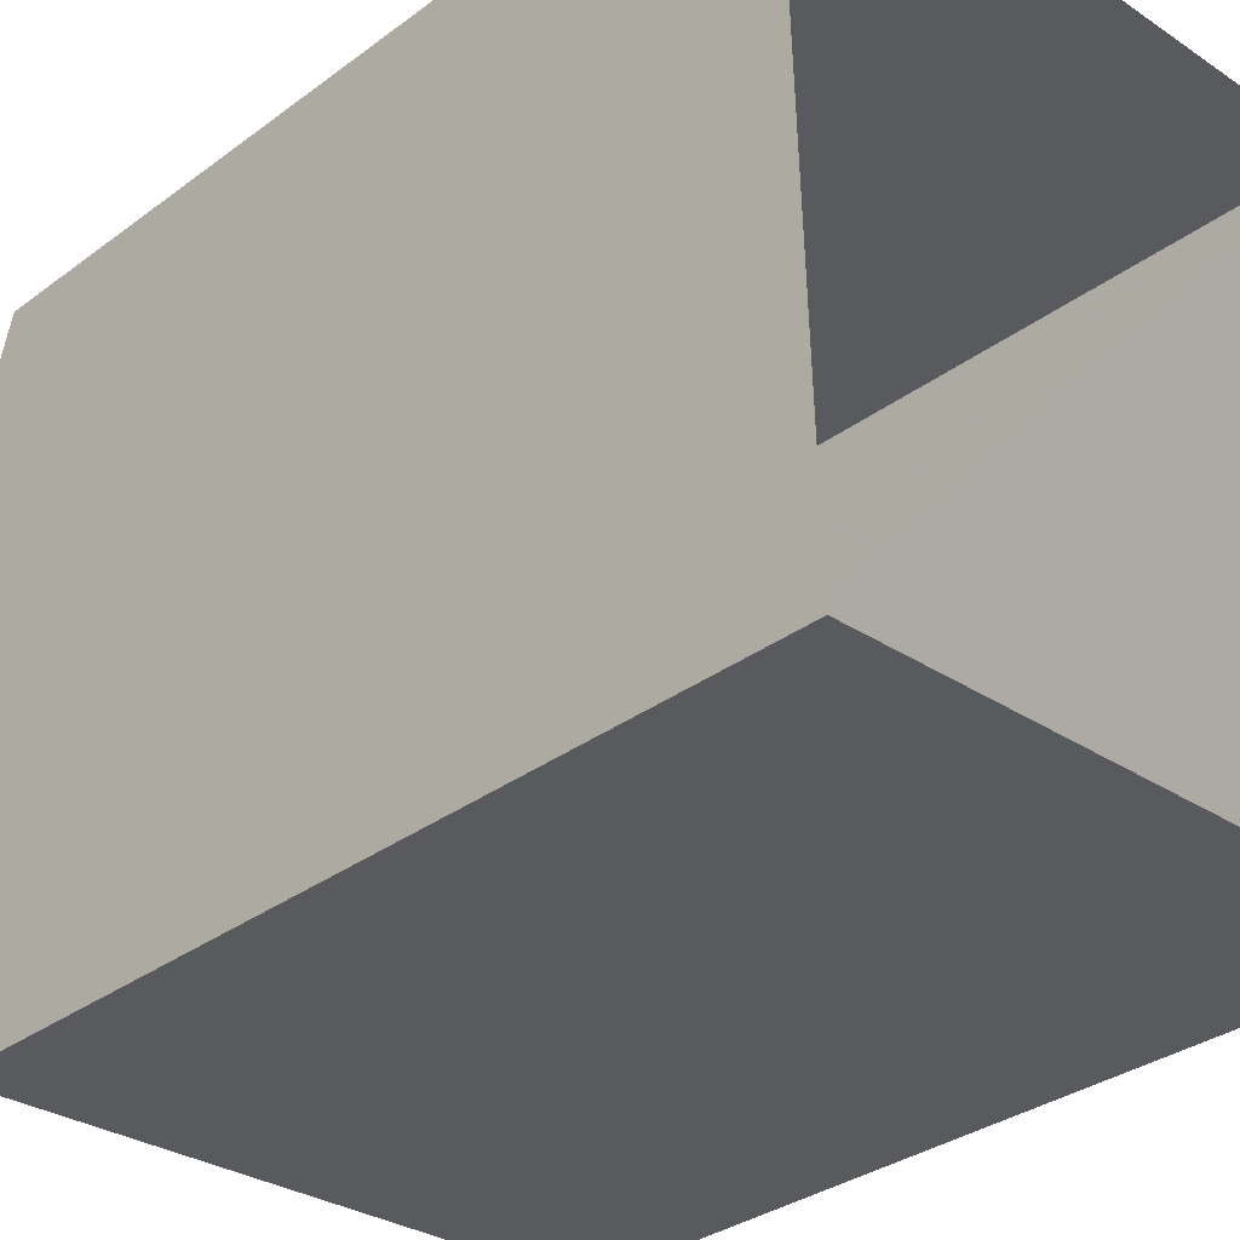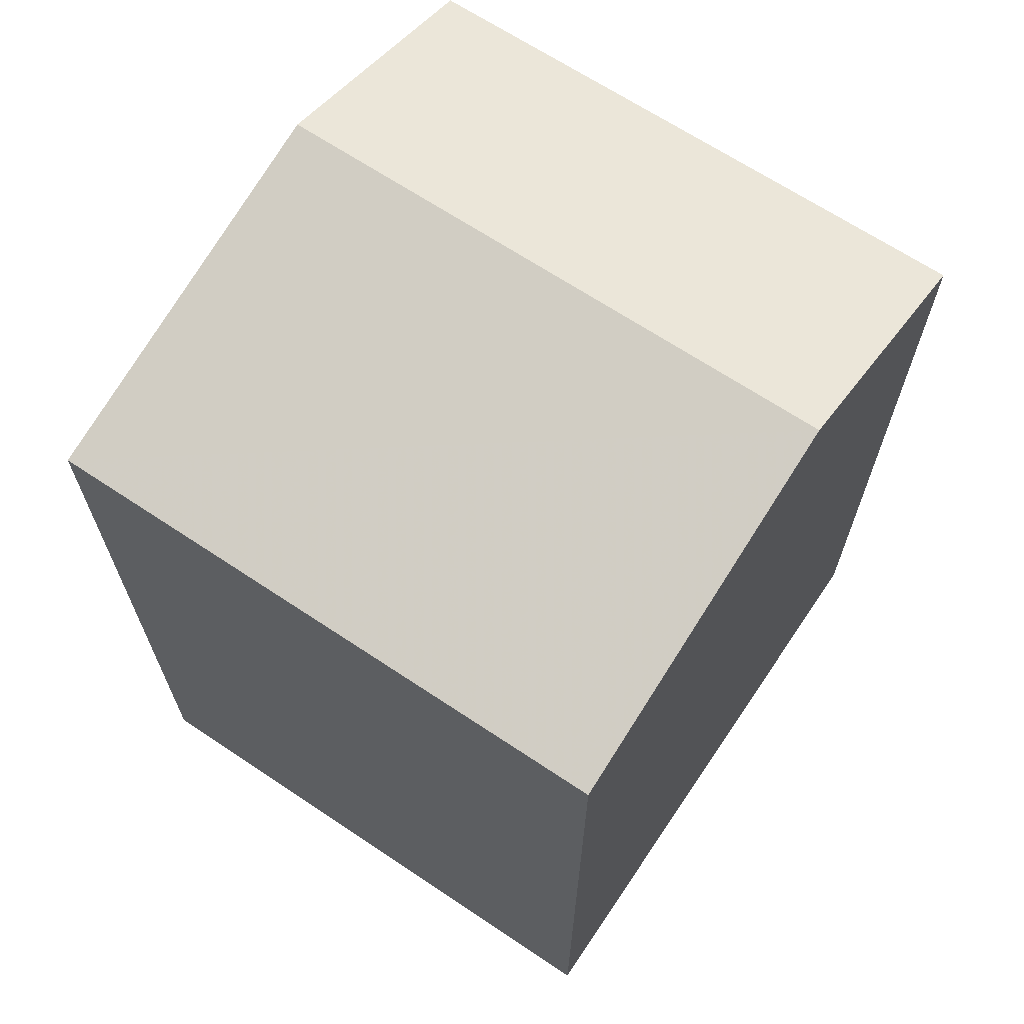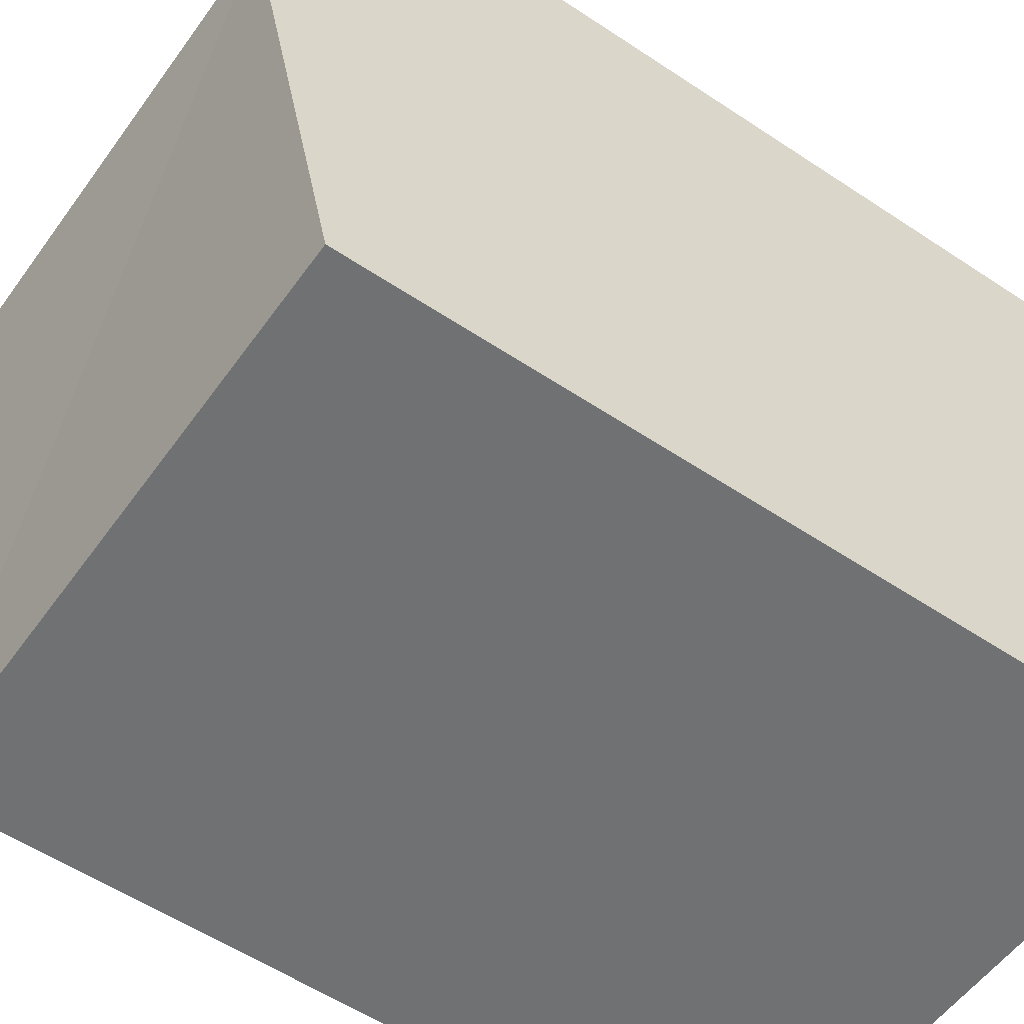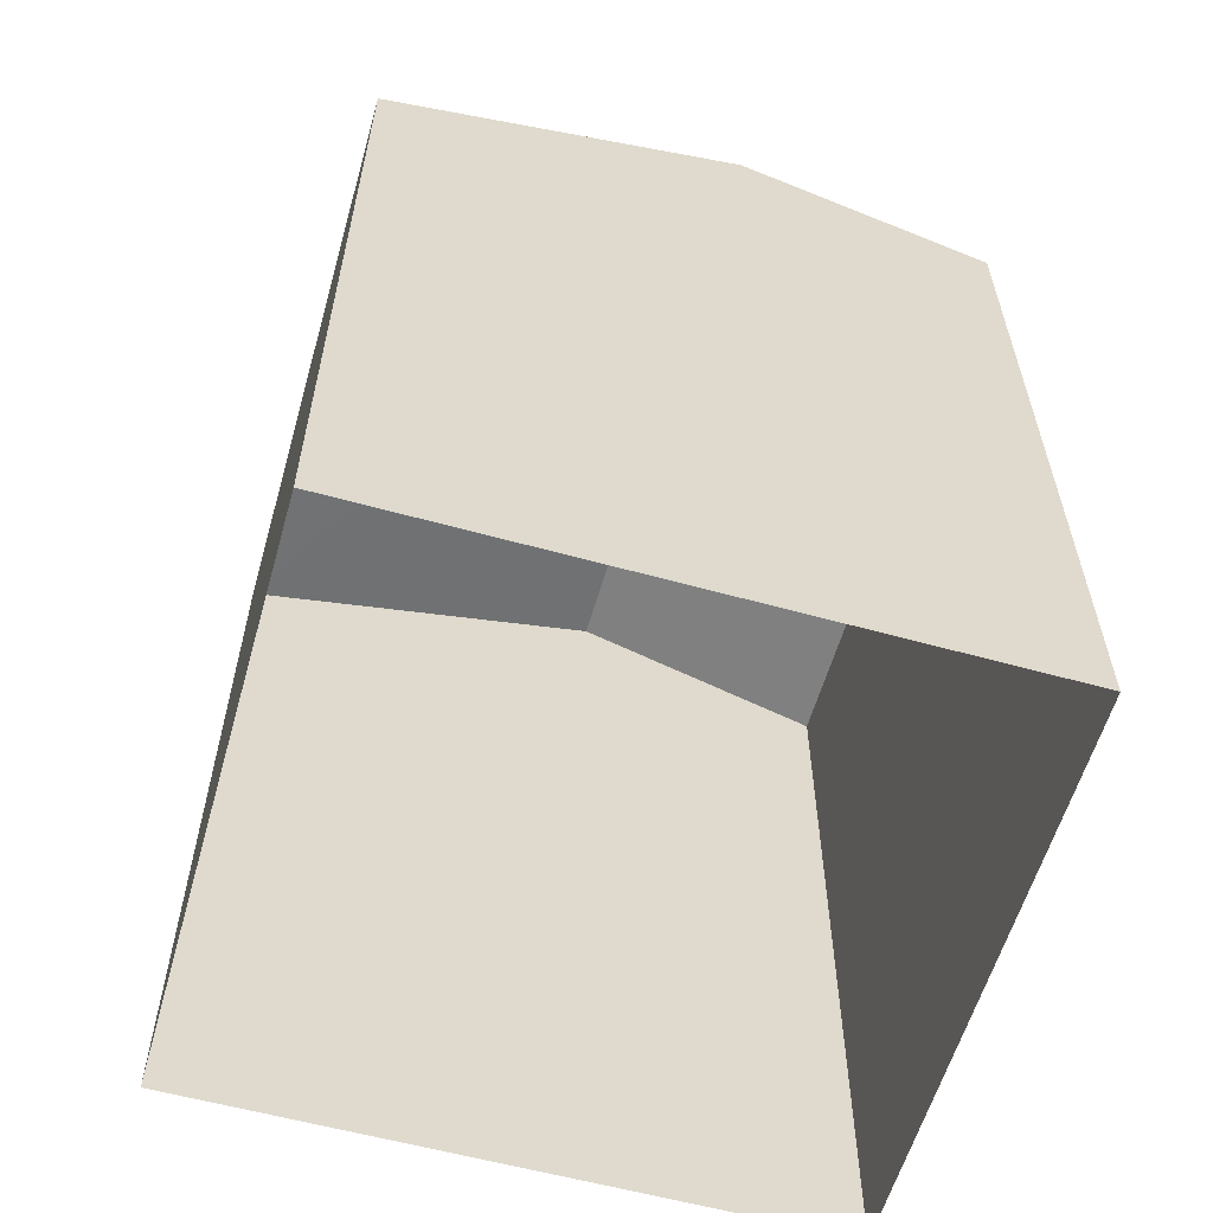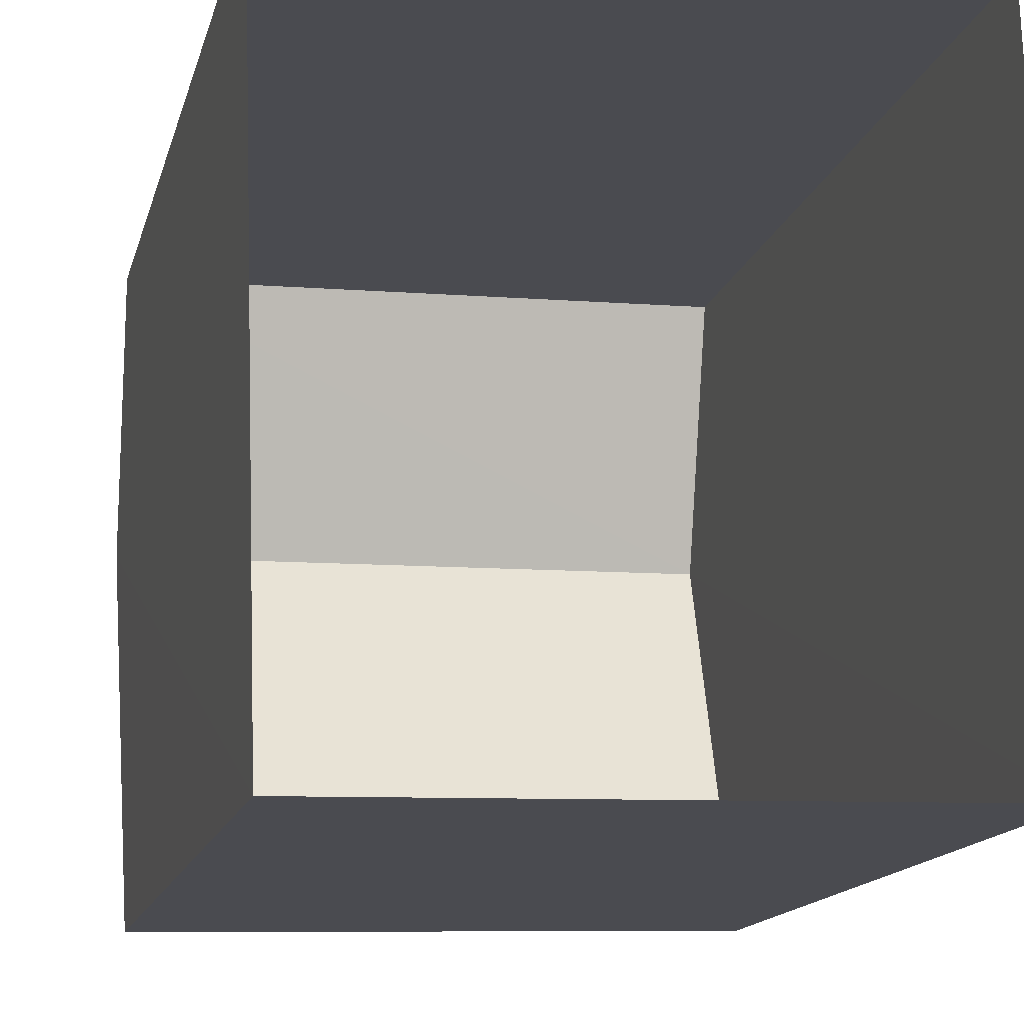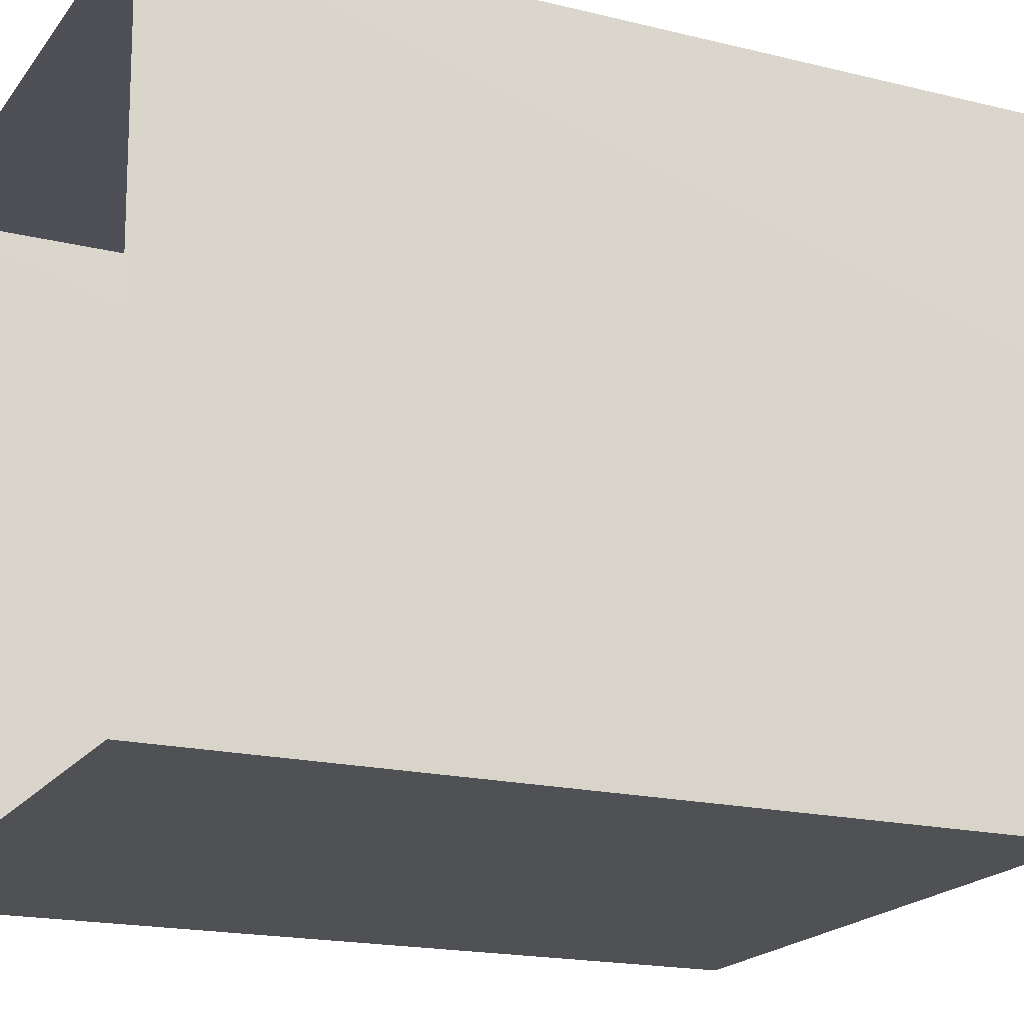
<metadata>
{"format":"obj","ext":"obj","renderer":"f3d","projection":"perspective","resolution":1024,"background":"white","views":[{"elev":-32.6,"azim":135.8,"up":"+Y"},{"elev":66.7,"azim":32.2,"up":"+Z"},{"elev":-56.4,"azim":55.0,"up":"+Y"},{"elev":-59.0,"azim":72.4,"up":"+Z"},{"elev":-14.9,"azim":166.5,"up":"+Y"},{"elev":-18.0,"azim":-115.8,"up":"+Y"}]}
</metadata>
<code>
v -3.726e+05 -1.037e+05 31.25
v -3.726e+05 -1.037e+05 31.25
v -3.726e+05 -1.037e+05 31.25
v -3.726e+05 -1.037e+05 31.25
v -3.726e+05 -1.037e+05 37.8
v -3.726e+05 -1.037e+05 37.8
v -3.726e+05 -1.037e+05 38.57
v -3.726e+05 -1.037e+05 38.57
v -3.726e+05 -1.037e+05 37.8
v -3.726e+05 -1.037e+05 37.8
f 1 2 3
f 4 1 3
f 5 6 7
f 8 5 7
f 9 10 8
f 7 9 8
f 10 1 4
f 10 9 1
f 6 2 7
f 2 1 7
f 1 9 7
f 6 3 2
f 6 5 3
f 10 4 8
f 4 3 8
f 3 5 8

</code>
